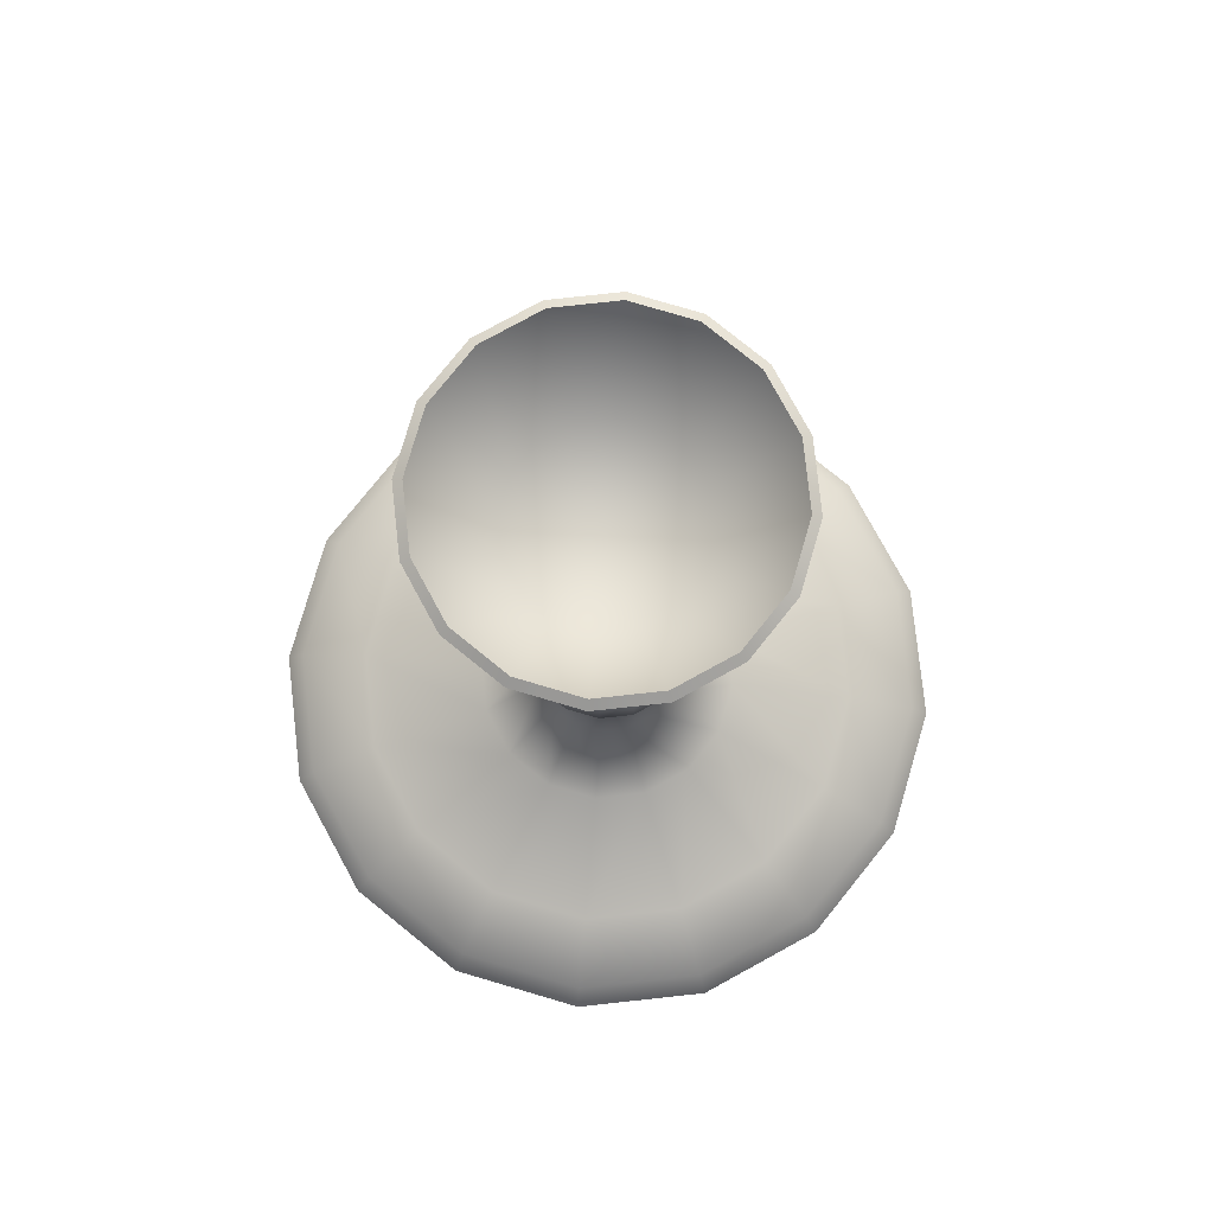
<metadata>
{"format":"obj","ext":"obj","renderer":"f3d","projection":"perspective","resolution":1024,"background":"white","views":[{"elev":78.9,"azim":-129.9,"up":"+Z"}]}
</metadata>
<code>
g Candlestick Table
v 0.1953 -0.08092 0.009551
v 0.1495 -0.1495 0.009551
v 0.1417 -0.1417 0.02454
v 0.1851 -0.07666 0.02454
v 0.2114 -4.656e-07 0.009551
v 0.2003 -4.657e-07 0.02454
v 0.1953 0.08091 0.009551
v 0.1851 0.07666 0.02454
v 0.1495 -0.1495 0.009551
v 0.08091 -0.1953 0.009551
v 0.07666 -0.1851 0.02454
v 0.1417 -0.1417 0.02454
v 0.1113 -0.1113 0.04428
v 0.06025 -0.1454 0.04428
v -1.069e-07 -0.2003 0.02454
v 0.1454 -0.06025 0.04428
v 0.1851 -0.07666 0.02454
v -1.01e-07 -0.1574 0.04428
v -0.07666 -0.1851 0.02454
v 0.1574 -4.662e-07 0.04428
v 0.2003 -4.657e-07 0.02454
v -0.06025 -0.1454 0.04428
v -0.1417 -0.1417 0.02454
v 0.1454 0.06024 0.04428
v 0.1851 0.07666 0.02454
v 0.07508 -0.0311 0.05786
v 0.08126 -4.619e-07 0.05786
v 0.05746 -0.05746 0.05786
v 0.07508 0.0311 0.05786
v 0.0311 -0.07508 0.05786
v 0.01686 -0.04071 0.102
v 0.03116 -0.03116 0.102
v -9.946e-08 -0.08126 0.05786
v -0.0311 -0.07508 0.05786
v -0.1113 -0.1113 0.04428
v -0.05746 -0.05746 0.05786
v 0.05746 0.05746 0.05786
v 0.04071 0.01686 0.102
v 0.03116 0.03116 0.102
v 0.1113 0.1113 0.04428
v 0.0311 0.07508 0.05786
v -0.1851 -0.07666 0.02454
v -0.1495 -0.1495 0.009551
v -0.1953 -0.08092 0.009551
v -0.1454 -0.06025 0.04428
v -0.2003 -4.785e-07 0.02454
v 0.06025 0.1454 0.04428
v -8.784e-08 0.08126 0.05786
v 0.1417 0.1416 0.02454
v 0.1495 0.1495 0.009551
v 0.1953 0.08091 0.009551
v 0.07666 0.1851 0.02454
v -7.846e-08 0.1574 0.04428
v -7.826e-08 0.2003 0.02454
v -0.0311 0.07508 0.05786
v -0.06025 0.1454 0.04428
v -0.07666 0.1851 0.02454
v -0.05746 0.05746 0.05786
v -0.01686 0.04071 0.102
v -0.03116 0.03116 0.102
v -0.1113 0.1113 0.04428
v -0.07508 0.0311 0.05786
v -0.1454 0.06024 0.04428
v -0.08126 -4.67e-07 0.05786
v -0.1417 0.1416 0.02454
v -0.1495 0.1495 0.009551
v -0.08091 0.1953 0.009551
v -0.1851 0.07666 0.02454
v -0.1574 -4.762e-07 0.04428
v -0.07508 -0.0311 0.05786
v -0.04071 -0.01686 0.102
v -0.03116 -0.03116 0.102
v 0.08091 -0.1953 0.009551
v -1.069e-07 -0.2003 0.02454
v 0.07666 -0.1851 0.02454
v -1.073e-07 -0.2114 0.009551
v -0.07666 -0.1851 0.02454
v -0.08091 -0.1953 0.009551
v -0.1417 -0.1417 0.02454
v -0.1495 -0.1495 0.009551
v -0.1953 -0.08092 0.009551
v -0.2003 -4.785e-07 0.02454
v -0.1851 -0.07666 0.02454
v -0.2114 -4.79e-07 0.009551
v -0.1851 0.07666 0.02454
v -0.1953 0.08091 0.009551
v -0.1417 0.1416 0.02454
v -0.1495 0.1495 0.009551
v -0.08091 0.1953 0.009551
v -7.826e-08 0.2003 0.02454
v -0.07666 0.1851 0.02454
v -7.709e-08 0.2114 0.009551
v 0.07666 0.1851 0.02454
v 0.08091 0.1953 0.009551
v 0.1417 0.1416 0.02454
v 0.1495 0.1495 0.009551
v 0.1953 -0.08092 0.009551
v 0.2114 -4.656e-07 0.009551
v 0.1953 0.08091 0.009551
v 0.1495 0.1495 0.009551
v 0.1495 -0.1495 0.009551
v 0.08091 0.1953 0.009551
v 0.08091 -0.1953 0.009551
v -7.709e-08 0.2114 0.009551
v -1.073e-07 -0.2114 0.009551
v -0.08091 0.1953 0.009551
v -0.08091 -0.1953 0.009551
v -0.1495 0.1495 0.009551
v -0.1495 -0.1495 0.009551
v -0.1953 0.08091 0.009551
v -0.1953 -0.08092 0.009551
v -0.2114 -4.79e-07 0.009551
v -0.06492 -6.718e-07 0.3991
v -0.06891 -0.02854 0.4228
v -0.05997 -0.02484 0.3991
v -0.07458 -7.146e-07 0.4228
v -0.08012 -0.03319 0.5292
v -0.08672 -7.847e-07 0.5292
v -0.05997 0.02484 0.3991
v -0.06891 0.02854 0.4228
v -0.03829 0.01586 0.3754
v -0.0459 0.0459 0.3991
v -0.04144 -6.278e-07 0.3754
v -0.08012 0.03319 0.5292
v -0.1018 -7.922e-07 0.5437
v -0.09403 0.03895 0.5437
v -0.05274 0.05274 0.4228
v -0.02484 0.05997 0.3991
v -0.06132 0.06132 0.5292
v -0.02854 0.06891 0.4228
v -0.03319 0.08012 0.5292
v -0.03973 -5.681e-07 0.2556
v -0.0367 -0.0152 0.2556
v -0.03829 -0.01586 0.3754
v -0.02809 -0.02809 0.2556
v -0.02931 -0.02931 0.3754
v -0.03662 -0.03662 0.2268
v -0.04784 -0.01982 0.2268
v -0.03693 -0.03694 0.2029
v -0.04826 -0.01999 0.2029
v -0.0367 0.0152 0.2556
v -0.02931 0.02931 0.3754
v -0.05179 -5.511e-07 0.2268
v -0.02809 0.02809 0.2556
v -0.01586 0.03829 0.3754
v -0.0152 0.0367 0.2556
v -0.05223 -5.368e-07 0.2029
v -0.03538 -0.01465 0.1789
v -0.04784 0.01982 0.2268
v -0.03662 0.03662 0.2268
v -0.01982 0.04784 0.2268
v -0.04826 0.01999 0.2029
v -0.03693 0.03693 0.2029
v -0.01999 0.04826 0.2029
v -0.03829 -5.225e-07 0.1789
v -0.02708 0.02708 0.1789
v -0.01465 0.03538 0.1789
v -0.03538 0.01465 0.1789
v -0.03116 0.03116 0.102
v -0.01686 0.04071 0.102
v -0.04071 0.01686 0.102
v -0.04406 -4.945e-07 0.102
v -0.07508 0.0311 0.05786
v -0.05746 0.05746 0.05786
v -0.08126 -4.67e-07 0.05786
v -0.07508 -0.0311 0.05786
v -0.04071 -0.01686 0.102
v -0.03116 -0.03116 0.102
v -0.02708 -0.02708 0.1789
v 0.06492 -6.677e-07 0.3991
v 0.06891 0.02854 0.4228
v 0.05997 0.02484 0.3991
v 0.07458 -7.099e-07 0.4228
v 0.08012 0.03319 0.5292
v 0.08672 -7.792e-07 0.5292
v 0.05997 -0.02484 0.3991
v 0.06891 -0.02854 0.4228
v 0.03829 -0.01586 0.3754
v 0.0459 -0.0459 0.3991
v 0.05274 -0.05274 0.4228
v 0.04144 -6.252e-07 0.3754
v 0.08012 -0.03319 0.5292
v 0.06132 -0.06132 0.5292
v 0.1018 -7.857e-07 0.5437
v 0.09403 -0.03895 0.5437
v 0.03973 -5.656e-07 0.2556
v 0.0367 0.0152 0.2556
v 0.03829 0.01586 0.3754
v 0.04784 0.01982 0.2268
v 0.0367 -0.0152 0.2556
v 0.02931 -0.02931 0.3754
v 0.02809 -0.02809 0.2556
v 0.05179 -5.478e-07 0.2268
v 0.04826 0.01999 0.2029
v 0.04784 -0.01982 0.2268
v 0.03662 -0.03662 0.2268
v 0.05223 -5.335e-07 0.2029
v 0.03538 0.01465 0.1789
v 0.04826 -0.01999 0.2029
v 0.03693 -0.03694 0.2029
v 0.03829 -5.2e-07 0.1789
v 0.04071 0.01686 0.102
v 0.03538 -0.01465 0.1789
v 0.02708 -0.02708 0.1789
v 0.04406 -4.917e-07 0.102
v 0.07508 0.0311 0.05786
v 0.08126 -4.619e-07 0.05786
v 0.04071 -0.01686 0.102
v 0.03116 -0.03116 0.102
v 0.07508 -0.0311 0.05786
v 0.05746 -0.05746 0.05786
v 0.02484 -0.05997 0.3991
v 0.05274 -0.05274 0.4228
v 0.0459 -0.0459 0.3991
v 0.02854 -0.06891 0.4228
v 0.06132 -0.06132 0.5292
v 0.03319 -0.08012 0.5292
v -1.011e-07 -0.06492 0.3991
v -1.024e-07 -0.07458 0.4228
v -1.032e-07 -0.08672 0.5292
v -0.02484 -0.05997 0.3991
v -0.02854 -0.06891 0.4228
v -0.01586 -0.03829 0.3754
v -0.0459 -0.0459 0.3991
v -9.892e-08 -0.04145 0.3754
v -0.03319 -0.08012 0.5292
v -1.046e-07 -0.1018 0.5437
v -0.03895 -0.09403 0.5437
v -0.05274 -0.05274 0.4228
v -0.05997 -0.02484 0.3991
v -0.06132 -0.06132 0.5292
v -0.06891 -0.02854 0.4228
v -0.08012 -0.03319 0.5292
v -9.783e-08 -0.03973 0.2556
v 0.0152 -0.0367 0.2556
v 0.01586 -0.03829 0.3754
v 0.02809 -0.02809 0.2556
v 0.02931 -0.02931 0.3754
v 0.03662 -0.03662 0.2268
v 0.01982 -0.04785 0.2268
v 0.03693 -0.03694 0.2029
v -0.0152 -0.0367 0.2556
v -0.02931 -0.02931 0.3754
v -0.02809 -0.02809 0.2556
v 0.01999 -0.04826 0.2029
v 0.02708 -0.02708 0.1789
v -9.848e-08 -0.05179 0.2268
v -0.01982 -0.04785 0.2268
v -0.03662 -0.03662 0.2268
v 0.01465 -0.03538 0.1789
v 0.03116 -0.03116 0.102
v 0.01686 -0.04071 0.102
v -9.836e-08 -0.05223 0.2029
v -0.01999 -0.04826 0.2029
v -0.03693 -0.03694 0.2029
v -9.721e-08 -0.03829 0.1789
v -0.01465 -0.03538 0.1789
v -9.898e-08 -0.04406 0.102
v 0.0311 -0.07508 0.05786
v -9.946e-08 -0.08126 0.05786
v -0.01686 -0.04071 0.102
v -0.0311 -0.07508 0.05786
v -0.02708 -0.02708 0.1789
v -0.04826 -0.01999 0.2029
v -0.03538 -0.01465 0.1789
v -0.03116 -0.03116 0.102
v -0.05746 -0.05746 0.05786
v -9.179e-08 0.06491 0.3991
v -0.02854 0.06891 0.4228
v -0.02484 0.05997 0.3991
v -9.172e-08 0.07458 0.4228
v -0.03319 0.08012 0.5292
v -9.083e-08 0.08672 0.5292
v 0.02484 0.05997 0.3991
v 0.02854 0.06891 0.4228
v 0.01586 0.03829 0.3754
v 0.0459 0.0459 0.3991
v -9.299e-08 0.04144 0.3754
v 0.03319 0.08012 0.5292
v -9e-08 0.1018 0.5437
v 0.03895 0.09403 0.5437
v 0.05274 0.05274 0.4228
v 0.05997 0.02484 0.3991
v 0.06132 0.06132 0.5292
v 0.06891 0.02854 0.4228
v 0.08012 0.03319 0.5292
v -9.214e-08 0.03973 0.2556
v -0.0152 0.0367 0.2556
v -0.01586 0.03829 0.3754
v -0.01982 0.04784 0.2268
v 0.0152 0.0367 0.2556
v 0.02931 0.02931 0.3754
v -9.107e-08 0.05179 0.2268
v -0.01999 0.04826 0.2029
v 0.02809 0.02809 0.2556
v 0.03829 0.01586 0.3754
v 0.0367 0.0152 0.2556
v -9.089e-08 0.05223 0.2029
v -0.01465 0.03538 0.1789
v 0.01982 0.04784 0.2268
v 0.03662 0.03662 0.2268
v 0.04784 0.01982 0.2268
v -9.174e-08 0.03829 0.1789
v -0.01686 0.04071 0.102
v 0.01999 0.04826 0.2029
v 0.03693 0.03693 0.2029
v 0.04826 0.01999 0.2029
v -9.268e-08 0.04406 0.102
v -0.0311 0.07508 0.05786
v -8.784e-08 0.08126 0.05786
v 0.01465 0.03538 0.1789
v 0.02708 0.02708 0.1789
v 0.03538 0.01465 0.1789
v 0.01686 0.04071 0.102
v 0.0311 0.07508 0.05786
v 0.03116 0.03116 0.102
v 0.04071 0.01686 0.102
v 0.05746 0.05746 0.05786
v -1.032e-07 -0.08672 0.5292
v -1.046e-07 -0.1018 0.5437
v 0.03895 -0.09403 0.5437
v 0.03319 -0.08012 0.5292
v 0.07197 -0.07197 0.5437
v 0.06132 -0.06132 0.5292
v 0.09403 -0.03895 0.5437
v 0.08012 -0.03319 0.5292
v -9.083e-08 0.08672 0.5292
v -9e-08 0.1018 0.5437
v -0.03895 0.09403 0.5437
v -0.03319 0.08012 0.5292
v -0.07197 0.07197 0.5437
v -0.06132 0.06132 0.5292
v -0.09403 0.03895 0.5437
v -0.08012 0.03319 0.5292
v -0.06132 -0.06132 0.5292
v -0.03895 -0.09403 0.5437
v -0.03319 -0.08012 0.5292
v -0.07197 -0.07197 0.5437
v -0.08012 -0.03319 0.5292
v -0.09403 -0.03895 0.5437
v -0.08672 -7.847e-07 0.5292
v -0.1018 -7.922e-07 0.5437
v 0.06132 0.06132 0.5292
v 0.03895 0.09403 0.5437
v 0.03319 0.08012 0.5292
v 0.07197 0.07197 0.5437
v 0.08012 0.03319 0.5292
v 0.09403 0.03895 0.5437
v 0.08672 -7.792e-07 0.5292
v 0.1018 -7.857e-07 0.5437
v 0.04977 0.02061 0.4899
v 0.05387 -7.062e-07 0.4899
v 0.04977 -0.02062 0.4899
v 0.03809 0.03809 0.4899
v 0.08915 0.03692 0.547
v 0.06823 0.06823 0.547
v 0.03809 -0.03809 0.4899
v 0.02061 0.04977 0.4899
v 0.02061 -0.04977 0.4899
v -9.242e-08 0.05387 0.4899
v 0.03693 -0.08915 0.547
v 0.06823 -0.06823 0.547
v -1.001e-07 -0.05387 0.4899
v -0.02061 0.04977 0.4899
v -0.02061 -0.04977 0.4899
v -0.03809 0.03809 0.4899
v -0.03693 0.08914 0.547
v -0.06823 0.06823 0.547
v -0.03809 -0.03809 0.4899
v -0.04977 0.02061 0.4899
v -0.04977 -0.02062 0.4899
v -0.05387 -7.096e-07 0.4899
v -0.08915 -0.03693 0.547
v -0.06823 -0.06823 0.547
v -0.06823 -0.06823 0.547
v -0.03809 -0.03809 0.4899
v -0.02061 -0.04977 0.4899
v -0.03693 -0.08915 0.547
v -1.001e-07 -0.05387 0.4899
v -1.034e-07 -0.09649 0.547
v 0.02061 -0.04977 0.4899
v 0.03693 -0.08915 0.547
v 0.06823 0.06823 0.547
v 0.03809 0.03809 0.4899
v 0.02061 0.04977 0.4899
v 0.03693 0.08914 0.547
v -9.242e-08 0.05387 0.4899
v -8.962e-08 0.09649 0.547
v -0.02061 0.04977 0.4899
v -0.03693 0.08914 0.547
v -0.09649 -8.016e-07 0.547
v -0.04977 -0.02062 0.4899
v -0.08915 -0.03693 0.547
v -0.05387 -7.096e-07 0.4899
v -0.08915 0.03692 0.547
v -0.04977 0.02061 0.4899
v -0.06823 0.06823 0.547
v -0.03809 0.03809 0.4899
v 0.09649 -7.955e-07 0.547
v 0.04977 0.02061 0.4899
v 0.08915 0.03692 0.547
v 0.05387 -7.062e-07 0.4899
v 0.08915 -0.03693 0.547
v 0.04977 -0.02062 0.4899
v 0.06823 -0.06823 0.547
v 0.03809 -0.03809 0.4899
v -9.299e-08 0.04144 0.3754
v -9.179e-08 0.06491 0.3991
v -0.02484 0.05997 0.3991
v -0.01586 0.03829 0.3754
v -0.0459 0.0459 0.3991
v -0.02931 0.02931 0.3754
v -0.05997 0.02484 0.3991
v -0.03829 0.01586 0.3754
v -9.892e-08 -0.04145 0.3754
v -1.011e-07 -0.06492 0.3991
v 0.02484 -0.05997 0.3991
v 0.01586 -0.03829 0.3754
v 0.0459 -0.0459 0.3991
v 0.02931 -0.02931 0.3754
v 0.05997 -0.02484 0.3991
v 0.03829 -0.01586 0.3754
v 0.04144 -6.252e-07 0.3754
v 0.06492 -6.677e-07 0.3991
v 0.05997 0.02484 0.3991
v 0.03829 0.01586 0.3754
v 0.0459 0.0459 0.3991
v 0.02931 0.02931 0.3754
v 0.02484 0.05997 0.3991
v 0.01586 0.03829 0.3754
v -0.04144 -6.278e-07 0.3754
v -0.06492 -6.718e-07 0.3991
v -0.05997 -0.02484 0.3991
v -0.03829 -0.01586 0.3754
v -0.0459 -0.0459 0.3991
v -0.02931 -0.02931 0.3754
v -0.02484 -0.05997 0.3991
v -0.01586 -0.03829 0.3754
v -0.1018 -7.922e-07 0.5437
v -0.08915 -0.03693 0.547
v -0.09403 -0.03895 0.5437
v -0.09649 -8.016e-07 0.547
v -0.06823 -0.06823 0.547
v -0.09403 0.03895 0.5437
v -0.07197 -0.07197 0.5437
v -0.08915 0.03692 0.547
v -0.03693 -0.08915 0.547
v -0.07197 0.07197 0.5437
v -0.03895 -0.09403 0.5437
v -0.06823 0.06823 0.547
v -1.034e-07 -0.09649 0.547
v -0.03895 0.09403 0.5437
v -1.046e-07 -0.1018 0.5437
v -0.03693 0.08914 0.547
v 0.03693 -0.08915 0.547
v -9e-08 0.1018 0.5437
v 0.03895 -0.09403 0.5437
v -8.962e-08 0.09649 0.547
v 0.06823 -0.06823 0.547
v 0.03895 0.09403 0.5437
v 0.07197 -0.07197 0.5437
v 0.03693 0.08914 0.547
v 0.08915 -0.03693 0.547
v 0.07197 0.07197 0.5437
v 0.09403 -0.03895 0.5437
v 0.06823 0.06823 0.547
v 0.09649 -7.955e-07 0.547
v 0.09403 0.03895 0.5437
v 0.1018 -7.857e-07 0.5437
v 0.08915 0.03692 0.547
g Candlestick Table_0
f 3 2 1
f 4 3 1
f 4 1 5
f 6 4 5
f 6 5 7
f 8 6 7
f 11 10 9
f 12 11 9
f 12 13 11
f 13 14 11
f 11 14 15
f 16 13 12
f 17 16 12
f 14 18 15
f 15 18 19
f 20 16 17
f 21 20 17
f 18 22 19
f 19 22 23
f 24 20 21
f 25 24 21
f 16 26 13
f 27 26 16
f 20 27 16
f 26 28 13
f 13 28 14
f 29 27 20
f 24 29 20
f 14 30 18
f 28 30 14
f 31 30 28
f 32 31 28
f 30 33 18
f 18 33 22
f 33 34 22
f 22 34 35
f 22 35 23
f 34 36 35
f 37 29 24
f 38 29 37
f 39 38 37
f 40 37 24
f 41 37 40
f 40 24 25
f 23 35 42
f 23 42 43
f 42 44 43
f 35 45 42
f 35 36 45
f 42 45 46
f 47 41 40
f 48 41 47
f 49 40 25
f 47 40 49
f 49 25 50
f 25 51 50
f 52 47 49
f 53 48 47
f 53 47 52
f 54 53 52
f 55 48 53
f 56 53 54
f 56 55 53
f 57 56 54
f 58 55 56
f 59 55 58
f 60 59 58
f 61 58 56
f 61 56 57
f 62 58 61
f 63 62 61
f 64 62 63
f 65 61 57
f 63 61 65
f 65 57 66
f 57 67 66
f 68 63 65
f 69 64 63
f 69 63 68
f 46 69 68
f 45 69 46
f 70 64 69
f 45 70 69
f 36 70 45
f 71 70 36
f 72 71 36
f 75 74 73
f 74 76 73
f 74 77 76
f 77 78 76
f 77 79 78
f 79 80 78
f 83 82 81
f 82 84 81
f 82 85 84
f 85 86 84
f 85 87 86
f 87 88 86
f 91 90 89
f 90 92 89
f 90 93 92
f 93 94 92
f 93 95 94
f 95 96 94
f 99 98 97
f 97 100 99
f 97 101 100
f 101 102 100
f 101 103 102
f 103 104 102
f 103 105 104
f 105 106 104
f 105 107 106
f 107 108 106
f 107 109 108
f 109 110 108
f 109 111 110
f 111 112 110
f 115 114 113
f 114 116 113
f 114 117 116
f 117 118 116
f 113 116 119
f 116 118 120
f 116 120 119
f 113 119 121
f 119 120 122
f 123 113 121
f 118 124 120
f 118 125 124
f 125 126 124
f 120 127 122
f 120 124 127
f 122 127 128
f 124 129 127
f 127 130 128
f 127 129 130
f 129 131 130
f 123 121 132
f 123 132 133
f 134 123 133
f 134 133 135
f 136 134 135
f 135 133 137
f 133 138 137
f 133 132 138
f 137 138 139
f 138 140 139
f 121 141 132
f 121 142 141
f 132 143 138
f 138 143 140
f 132 141 143
f 142 144 141
f 142 145 144
f 145 146 144
f 143 147 140
f 140 147 148
f 141 149 143
f 141 144 149
f 143 149 147
f 144 146 150
f 144 150 149
f 146 151 150
f 149 152 147
f 149 150 152
f 150 151 153
f 150 153 152
f 151 154 153
f 147 152 155
f 147 155 148
f 153 154 156
f 154 157 156
f 152 153 158
f 152 158 155
f 153 156 158
f 156 157 159
f 157 160 159
f 158 156 161
f 156 159 161
f 155 158 162
f 158 161 162
f 161 159 163
f 159 164 163
f 161 163 165
f 162 161 165
f 162 165 166
f 167 162 166
f 155 162 167
f 148 155 167
f 148 167 168
f 169 148 168
f 172 171 170
f 171 173 170
f 171 174 173
f 174 175 173
f 170 173 176
f 173 175 177
f 173 177 176
f 170 176 178
f 176 177 179
f 177 180 179
f 181 170 178
f 175 182 177
f 177 182 180
f 182 183 180
f 175 184 182
f 184 185 182
f 181 178 186
f 181 186 187
f 188 181 187
f 187 186 189
f 178 190 186
f 178 191 190
f 191 192 190
f 186 193 189
f 186 190 193
f 189 193 194
f 190 192 195
f 190 195 193
f 192 196 195
f 193 197 194
f 193 195 197
f 194 197 198
f 195 196 199
f 195 199 197
f 196 200 199
f 197 201 198
f 197 199 201
f 198 201 202
f 199 200 203
f 199 203 201
f 200 204 203
f 201 205 202
f 201 203 205
f 202 205 206
f 205 207 206
f 203 204 208
f 203 208 205
f 205 208 207
f 204 209 208
f 208 210 207
f 208 209 210
f 209 211 210
f 214 213 212
f 213 215 212
f 213 216 215
f 216 217 215
f 212 215 218
f 215 217 219
f 215 219 218
f 217 220 219
f 218 219 221
f 219 220 222
f 219 222 221
f 218 221 223
f 221 222 224
f 225 218 223
f 220 226 222
f 220 227 226
f 227 228 226
f 222 229 224
f 222 226 229
f 224 229 230
f 226 231 229
f 229 232 230
f 229 231 232
f 231 233 232
f 225 223 234
f 225 234 235
f 236 225 235
f 236 235 237
f 238 236 237
f 237 235 239
f 235 240 239
f 235 234 240
f 239 240 241
f 223 242 234
f 223 243 242
f 243 244 242
f 240 245 241
f 241 245 246
f 234 247 240
f 234 242 247
f 240 247 245
f 242 244 248
f 242 248 247
f 244 249 248
f 245 250 246
f 246 250 251
f 250 252 251
f 247 253 245
f 247 248 253
f 245 253 250
f 248 249 254
f 248 254 253
f 249 255 254
f 253 256 250
f 250 256 252
f 253 254 256
f 254 255 257
f 254 257 256
f 256 258 252
f 256 257 258
f 252 258 259
f 258 260 259
f 258 261 260
f 257 261 258
f 261 262 260
f 255 263 257
f 257 263 261
f 255 264 263
f 264 265 263
f 263 266 261
f 261 266 262
f 266 267 262
f 270 269 268
f 269 271 268
f 269 272 271
f 272 273 271
f 268 271 274
f 271 273 275
f 271 275 274
f 268 274 276
f 274 275 277
f 278 268 276
f 273 279 275
f 273 280 279
f 280 281 279
f 275 282 277
f 275 279 282
f 277 282 283
f 279 284 282
f 282 285 283
f 282 284 285
f 284 286 285
f 278 276 287
f 278 287 288
f 289 278 288
f 288 287 290
f 276 291 287
f 276 292 291
f 287 293 290
f 287 291 293
f 290 293 294
f 292 295 291
f 292 296 295
f 296 297 295
f 293 298 294
f 294 298 299
f 291 300 293
f 291 295 300
f 293 300 298
f 295 297 301
f 295 301 300
f 297 302 301
f 298 303 299
f 299 303 304
f 300 305 298
f 300 301 305
f 298 305 303
f 301 302 306
f 301 306 305
f 302 307 306
f 303 308 304
f 304 308 309
f 308 310 309
f 305 311 303
f 305 306 311
f 303 311 308
f 306 307 312
f 306 312 311
f 307 313 312
f 308 314 310
f 311 314 308
f 311 312 314
f 314 315 310
f 312 313 316
f 312 316 314
f 314 316 315
f 313 317 316
f 316 318 315
f 321 320 319
f 322 321 319
f 323 321 322
f 324 323 322
f 325 323 324
f 326 325 324
f 329 328 327
f 330 329 327
f 331 329 330
f 332 331 330
f 333 331 332
f 334 333 332
f 337 336 335
f 336 338 335
f 335 338 339
f 338 340 339
f 339 340 341
f 340 342 341
f 345 344 343
f 344 346 343
f 343 346 347
f 346 348 347
f 347 348 349
f 348 350 349
f 353 352 351
f 351 354 353
f 354 351 355
f 356 354 355
f 354 357 353
f 354 358 357
f 358 359 357
f 358 360 359
f 357 359 361
f 362 357 361
f 360 363 359
f 360 364 363
f 364 365 363
f 364 366 365
f 366 364 367
f 368 366 367
f 366 369 365
f 366 370 369
f 370 371 369
f 370 372 371
f 369 371 373
f 374 369 373
f 377 376 375
f 378 377 375
f 379 377 378
f 380 379 378
f 381 379 380
f 382 381 380
f 385 384 383
f 386 385 383
f 387 385 386
f 388 387 386
f 389 387 388
f 390 389 388
f 393 392 391
f 392 394 391
f 391 394 395
f 394 396 395
f 395 396 397
f 396 398 397
f 401 400 399
f 400 402 399
f 399 402 403
f 402 404 403
f 403 404 405
f 404 406 405
f 409 408 407
f 410 409 407
f 411 409 410
f 412 411 410
f 413 411 412
f 414 413 412
f 417 416 415
f 418 417 415
f 419 417 418
f 420 419 418
f 421 419 420
f 422 421 420
f 425 424 423
f 426 425 423
f 427 425 426
f 428 427 426
f 429 427 428
f 430 429 428
f 433 432 431
f 434 433 431
f 435 433 434
f 436 435 434
f 437 435 436
f 438 437 436
f 441 440 439
f 440 442 439
f 443 440 441
f 439 442 444
f 445 443 441
f 442 446 444
f 447 443 445
f 444 446 448
f 449 447 445
f 446 450 448
f 451 447 449
f 448 450 452
f 453 451 449
f 450 454 452
f 455 451 453
f 452 454 456
f 457 455 453
f 454 458 456
f 459 455 457
f 456 458 460
f 461 459 457
f 458 462 460
f 463 459 461
f 460 462 464
f 465 463 461
f 462 466 464
f 467 463 465
f 464 466 468
f 469 467 465
f 466 470 468
f 470 467 469
f 468 470 469

</code>
